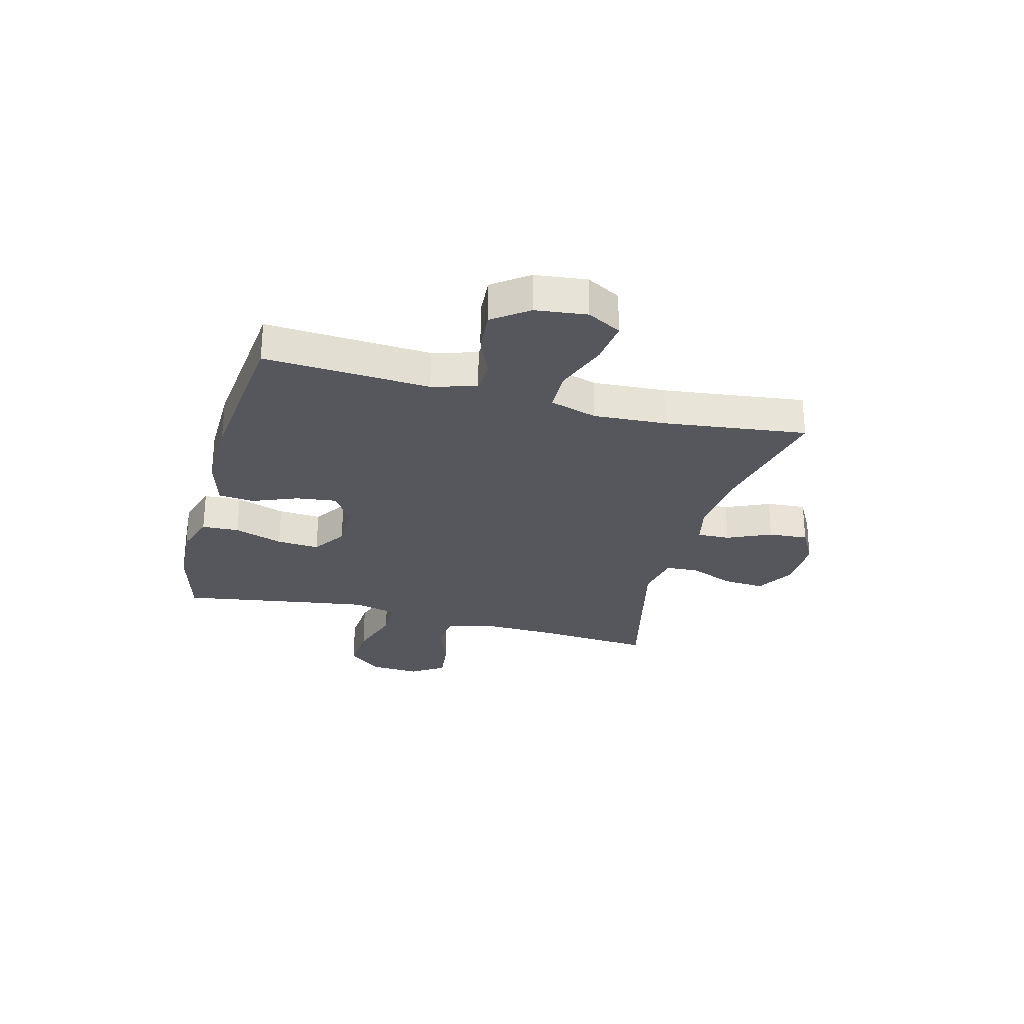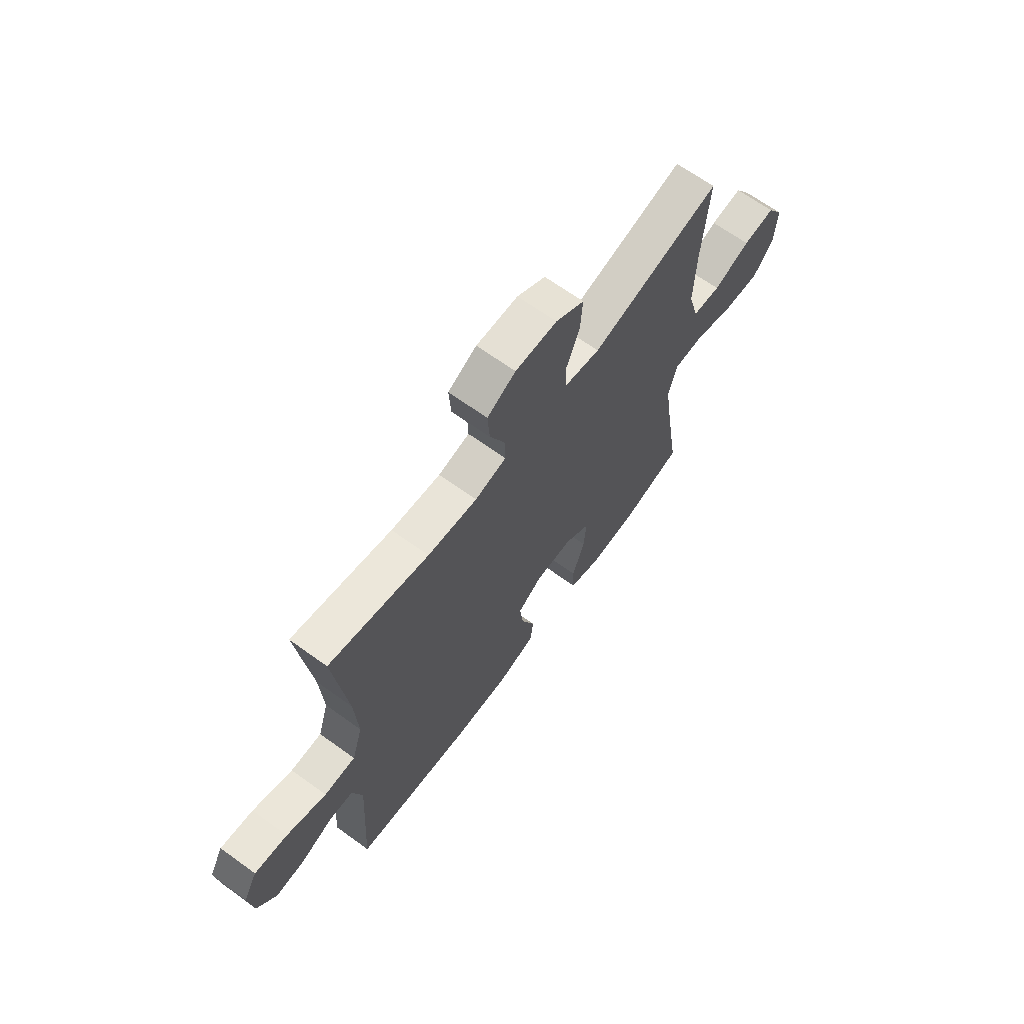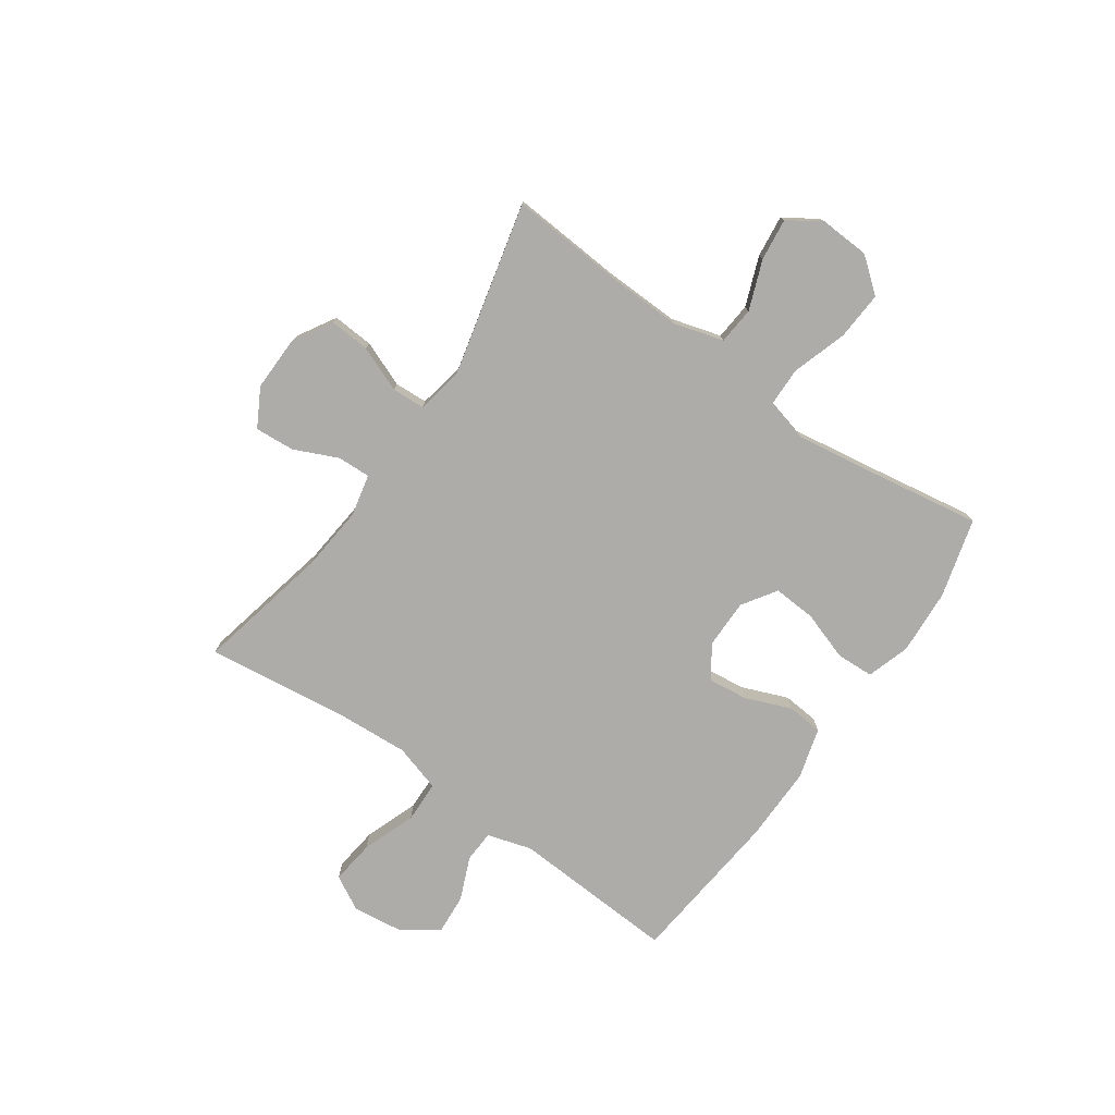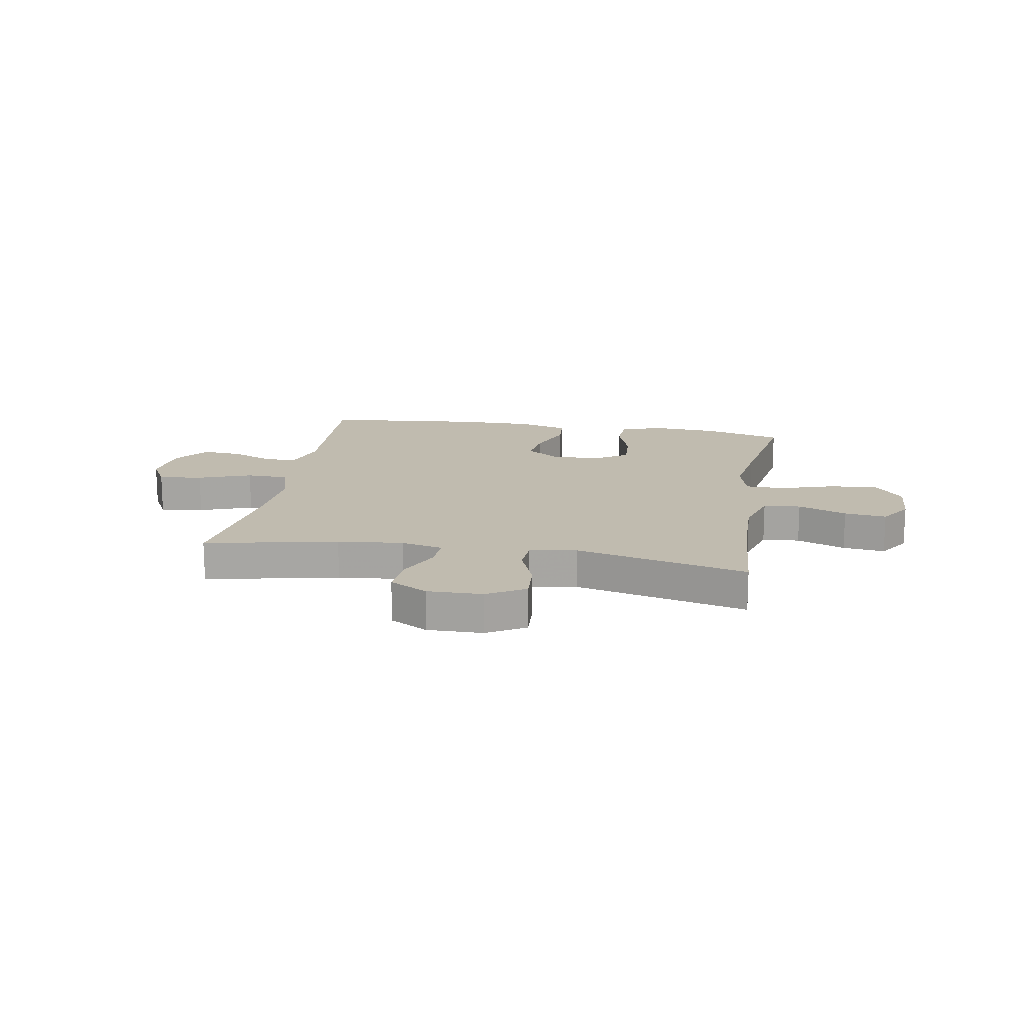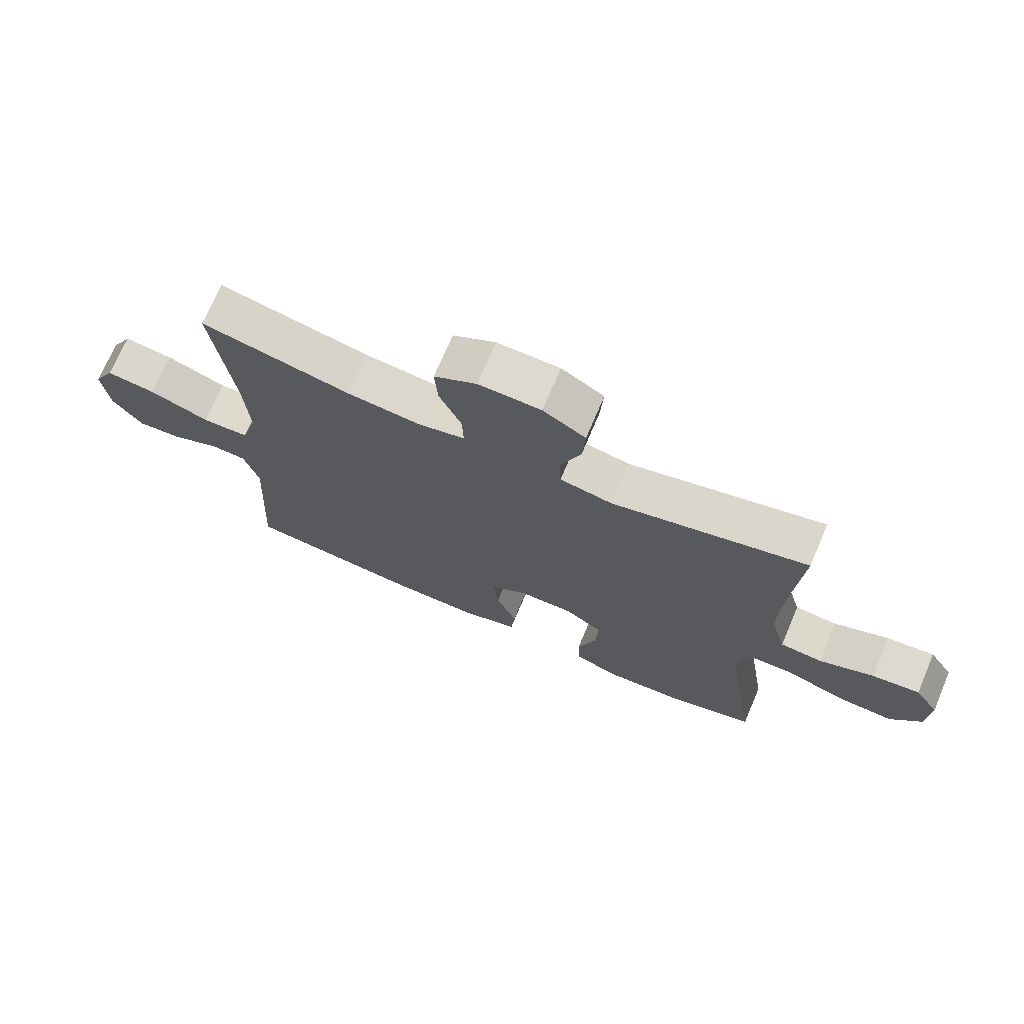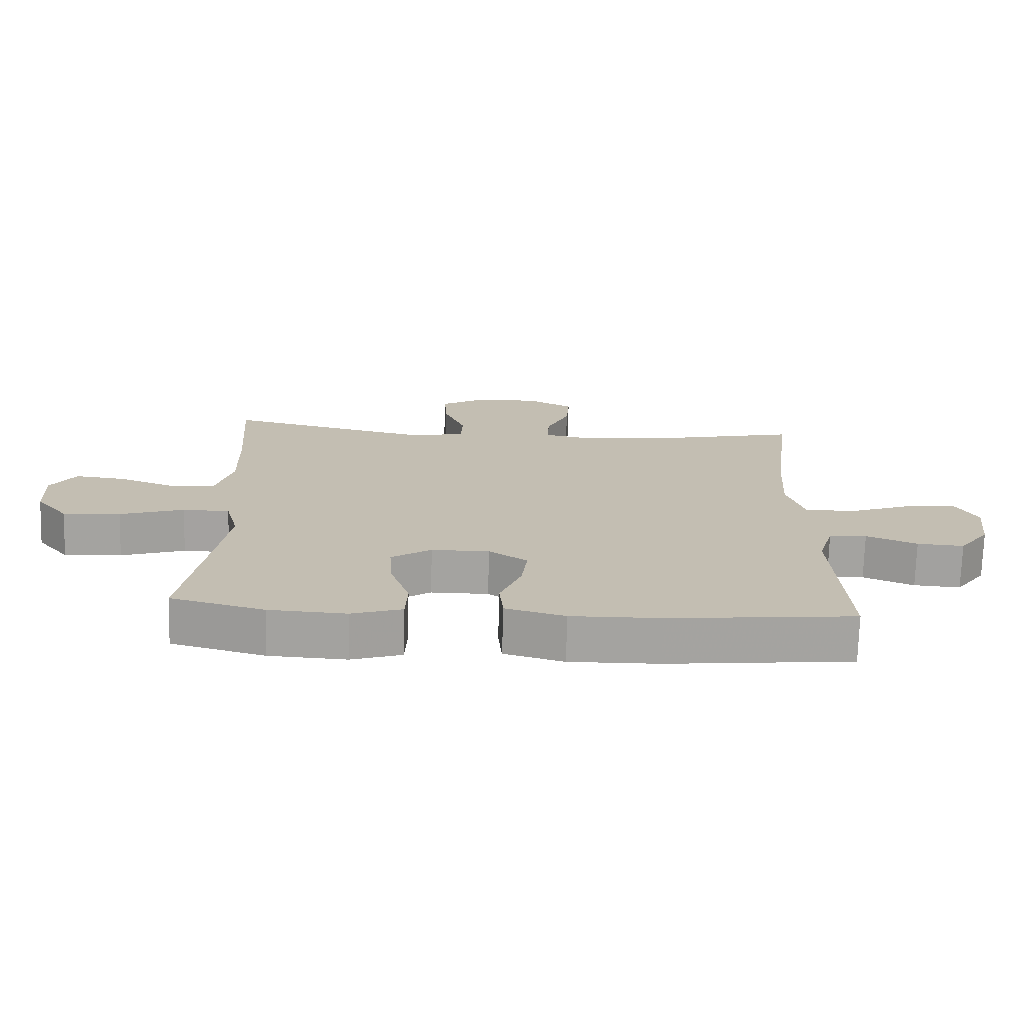
<metadata>
{"format":"obj","ext":"obj","renderer":"f3d","projection":"perspective","resolution":1024,"background":"white","views":[{"elev":-27.6,"azim":-104.8,"up":"+Y"},{"elev":66.4,"azim":-54.0,"up":"+Z"},{"elev":-77.0,"azim":55.1,"up":"+Y"},{"elev":16.1,"azim":10.0,"up":"+Y"},{"elev":71.4,"azim":23.0,"up":"+Z"},{"elev":-72.8,"azim":178.4,"up":"+Z"}]}
</metadata>
<code>
v 0.5 0.07 0.5
v 0.485 0.07 0.296
v 0.481 0.07 0.158
v 0.507 0.07 0.067
v 0.575 0.07 0.061
v 0.664 0.07 0.095
v 0.741 0.07 0.104
v 0.78 0.07 0.044
v 0.775 0.07 -0.047
v 0.725 0.07 -0.109
v 0.636 0.07 -0.103
v 0.537 0.07 -0.071
v 0.465 0.07 -0.072
v 0.445 0.07 -0.15
v 0.463 0.07 -0.27
v 0.5 0.07 -0.5
v 0.356 0.07 -0.539
v 0.237 0.07 -0.546
v 0.159 0.07 -0.521
v 0.156 0.07 -0.453
v 0.186 0.07 -0.364
v 0.191 0.07 -0.286
v 0.129 0.07 -0.245
v 0.04 0.07 -0.245
v -0.019 0.07 -0.285
v -0.01 0.07 -0.358
v 0.023 0.07 -0.441
v 0.017 0.07 -0.506
v -0.075 0.07 -0.532
v -0.213 0.07 -0.53
v -0.5 0.07 -0.5
v -0.483 0.07 -0.199
v -0.507 0.07 -0.118
v -0.565 0.07 -0.115
v -0.643 0.07 -0.148
v -0.715 0.07 -0.153
v -0.762 0.07 -0.089
v -0.773 0.07 0.005
v -0.739 0.07 0.067
v -0.659 0.07 0.057
v -0.562 0.07 0.021
v -0.486 0.07 0.023
v -0.46 0.07 0.109
v -0.468 0.07 0.242
v -0.5 0.07 0.5
v -0.258 0.07 0.447
v -0.138 0.07 0.435
v -0.062 0.07 0.452
v -0.064 0.07 0.512
v -0.1 0.07 0.592
v -0.105 0.07 0.664
v -0.036 0.07 0.702
v 0.065 0.07 0.7
v 0.134 0.07 0.659
v 0.129 0.07 0.584
v 0.096 0.07 0.501
v 0.099 0.07 0.441
v 0.185 0.07 0.425
v 0.5 0 0.5
v 0.485 0 0.296
v 0.481 0 0.158
v 0.507 0 0.067
v 0.575 0 0.061
v 0.664 0 0.095
v 0.741 0 0.104
v 0.78 0 0.044
v 0.775 0 -0.047
v 0.725 0 -0.109
v 0.636 0 -0.103
v 0.537 0 -0.071
v 0.465 0 -0.072
v 0.445 0 -0.15
v 0.463 0 -0.27
v 0.5 0 -0.5
v 0.356 0 -0.539
v 0.237 0 -0.546
v 0.159 0 -0.521
v 0.156 0 -0.453
v 0.186 0 -0.364
v 0.191 0 -0.286
v 0.129 0 -0.245
v 0.04 0 -0.245
v -0.019 0 -0.285
v -0.01 0 -0.358
v 0.023 0 -0.441
v 0.017 0 -0.506
v -0.075 0 -0.532
v -0.213 0 -0.53
v -0.5 0 -0.5
v -0.483 0 -0.199
v -0.507 0 -0.118
v -0.565 0 -0.115
v -0.643 0 -0.148
v -0.715 0 -0.153
v -0.762 0 -0.089
v -0.773 0 0.005
v -0.739 0 0.067
v -0.659 0 0.057
v -0.562 0 0.021
v -0.486 0 0.023
v -0.46 0 0.109
v -0.468 0 0.242
v -0.5 0 0.5
v -0.258 0 0.447
v -0.138 0 0.435
v -0.062 0 0.452
v -0.064 0 0.512
v -0.1 0 0.592
v -0.105 0 0.664
v -0.036 0 0.702
v 0.065 0 0.7
v 0.134 0 0.659
v 0.129 0 0.584
v 0.096 0 0.501
v 0.099 0 0.441
v 0.185 0 0.425
f 54 55 56
f 53 54 56
f 52 53 56
f 51 52 56
f 50 51 56
f 49 50 56
f 48 49 56 57
f 47 48 57 58
f 44 45 46
f 43 44 46 47
f 42 43 47 58
f 39 40 41
f 38 39 41
f 37 38 41
f 36 37 41
f 35 36 41
f 34 35 41
f 33 34 41 42
f 58 1 2
f 42 58 2
f 33 42 2
f 32 33 2
f 30 31 32
f 29 30 32
f 28 29 32
f 27 28 32
f 26 27 32
f 19 20 21
f 18 19 21
f 17 18 21
f 16 17 21
f 15 16 21
f 14 15 21 22
f 13 14 22 23
f 10 11 12
f 9 10 12
f 8 9 12
f 7 8 12
f 6 7 12
f 5 6 12
f 4 5 12 13
f 13 23 24
f 4 13 24
f 3 4 24
f 25 26 32
f 24 25 32
f 3 24 32
f 2 3 32
f 114 113 112
f 114 112 111
f 114 111 110
f 114 110 109
f 114 109 108
f 114 108 107
f 115 114 107 106
f 116 115 106 105
f 104 103 102
f 105 104 102 101
f 116 105 101 100
f 99 98 97
f 99 97 96
f 99 96 95
f 99 95 94
f 99 94 93
f 99 93 92
f 100 99 92 91
f 60 59 116
f 60 116 100
f 60 100 91
f 60 91 90
f 90 89 88
f 90 88 87
f 90 87 86
f 90 86 85
f 90 85 84
f 79 78 77
f 79 77 76
f 79 76 75
f 79 75 74
f 79 74 73
f 80 79 73 72
f 81 80 72 71
f 70 69 68
f 70 68 67
f 70 67 66
f 70 66 65
f 70 65 64
f 70 64 63
f 71 70 63 62
f 82 81 71
f 82 71 62
f 82 62 61
f 90 84 83
f 90 83 82
f 90 82 61
f 90 61 60
f 1 59 60 2
f 2 60 61 3
f 3 61 62 4
f 4 62 63 5
f 5 63 64 6
f 6 64 65 7
f 7 65 66 8
f 8 66 67 9
f 9 67 68 10
f 10 68 69 11
f 11 69 70 12
f 12 70 71 13
f 13 71 72 14
f 14 72 73 15
f 15 73 74 16
f 16 74 75 17
f 17 75 76 18
f 18 76 77 19
f 19 77 78 20
f 20 78 79 21
f 21 79 80 22
f 22 80 81 23
f 23 81 82 24
f 24 82 83 25
f 25 83 84 26
f 26 84 85 27
f 27 85 86 28
f 28 86 87 29
f 29 87 88 30
f 30 88 89 31
f 31 89 90 32
f 32 90 91 33
f 33 91 92 34
f 34 92 93 35
f 35 93 94 36
f 36 94 95 37
f 37 95 96 38
f 38 96 97 39
f 39 97 98 40
f 40 98 99 41
f 41 99 100 42
f 42 100 101 43
f 43 101 102 44
f 44 102 103 45
f 45 103 104 46
f 46 104 105 47
f 47 105 106 48
f 48 106 107 49
f 49 107 108 50
f 50 108 109 51
f 51 109 110 52
f 52 110 111 53
f 53 111 112 54
f 54 112 113 55
f 55 113 114 56
f 56 114 115 57
f 57 115 116 58
f 58 116 59 1

</code>
